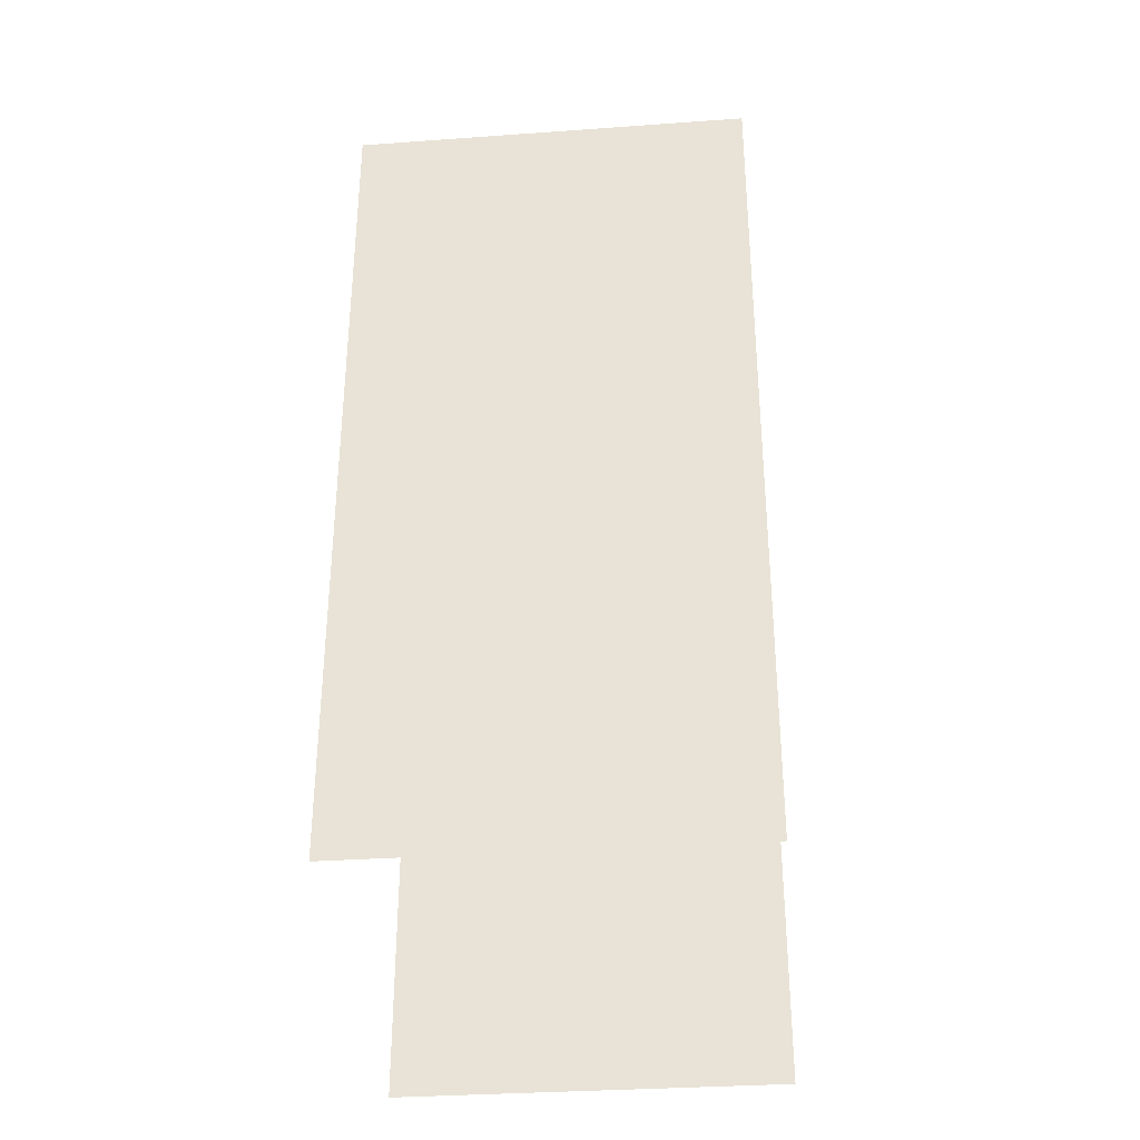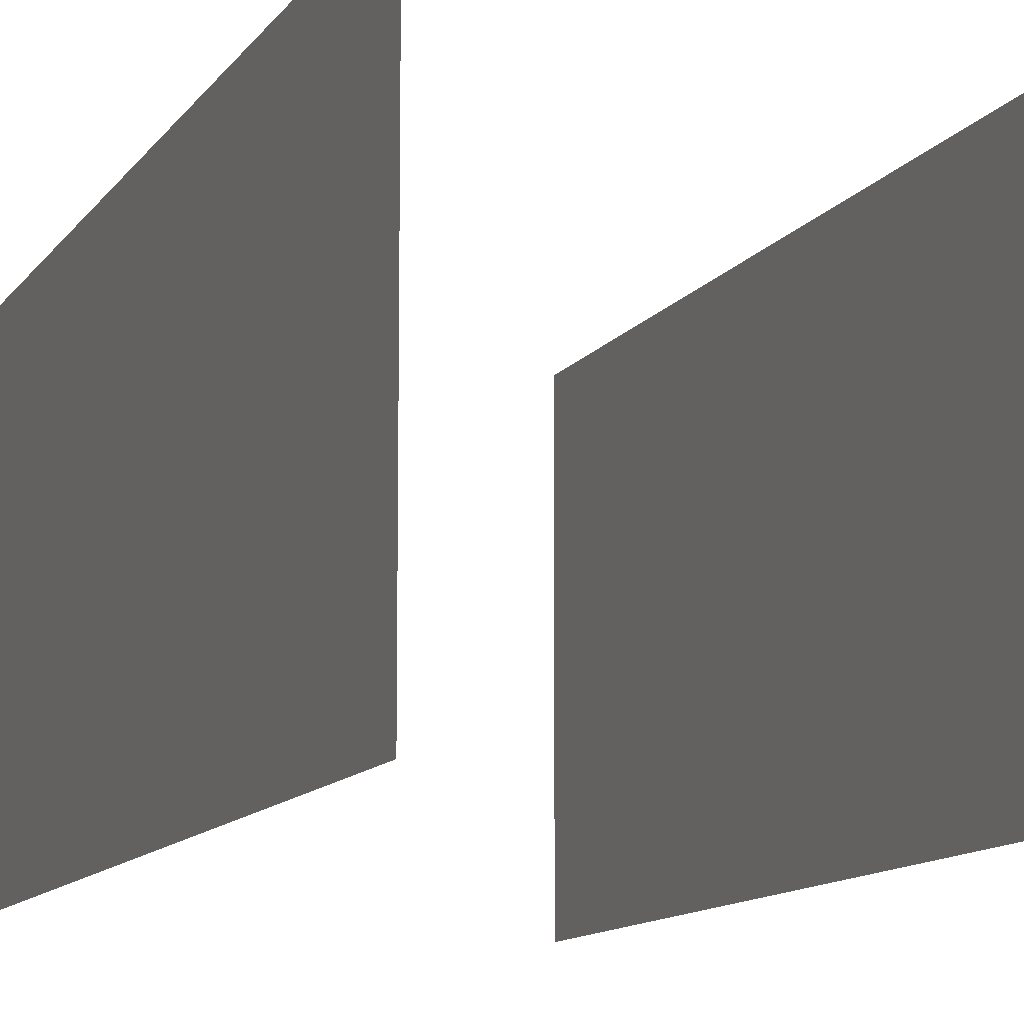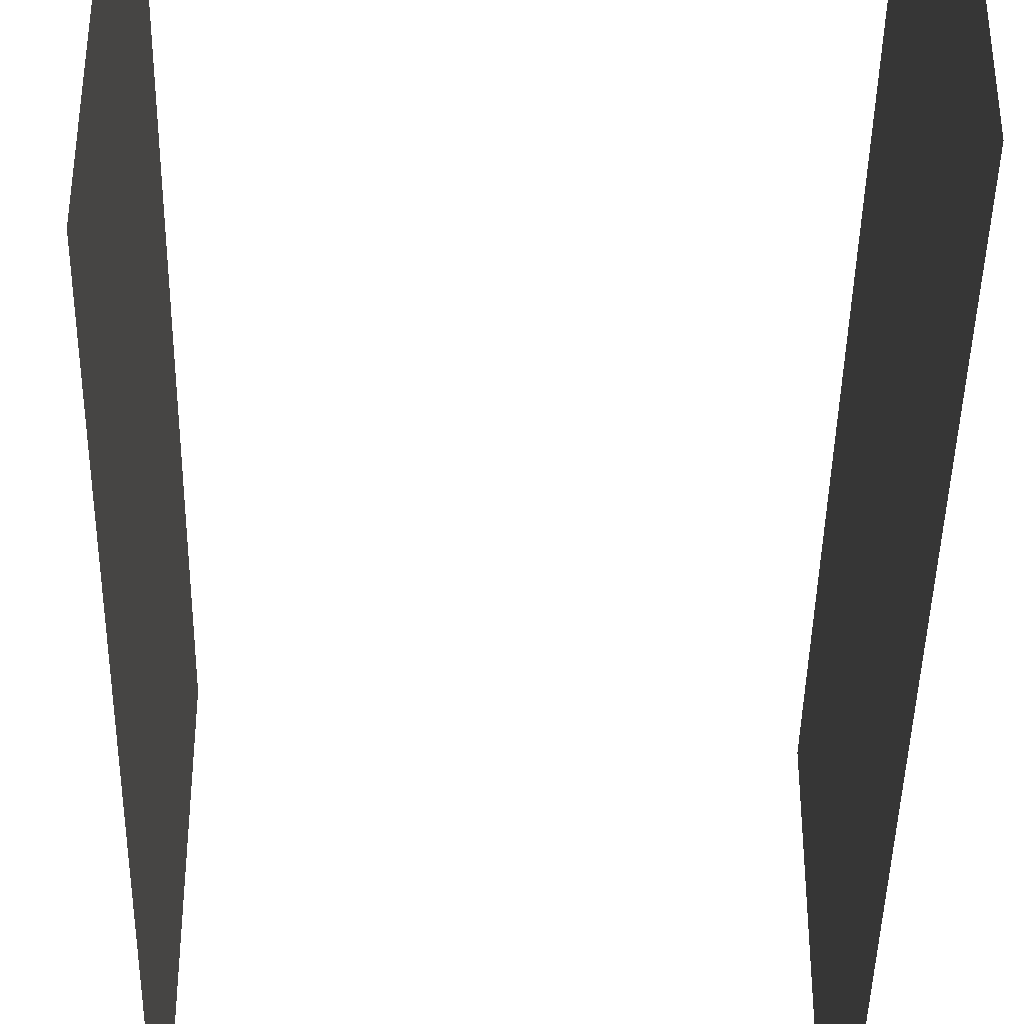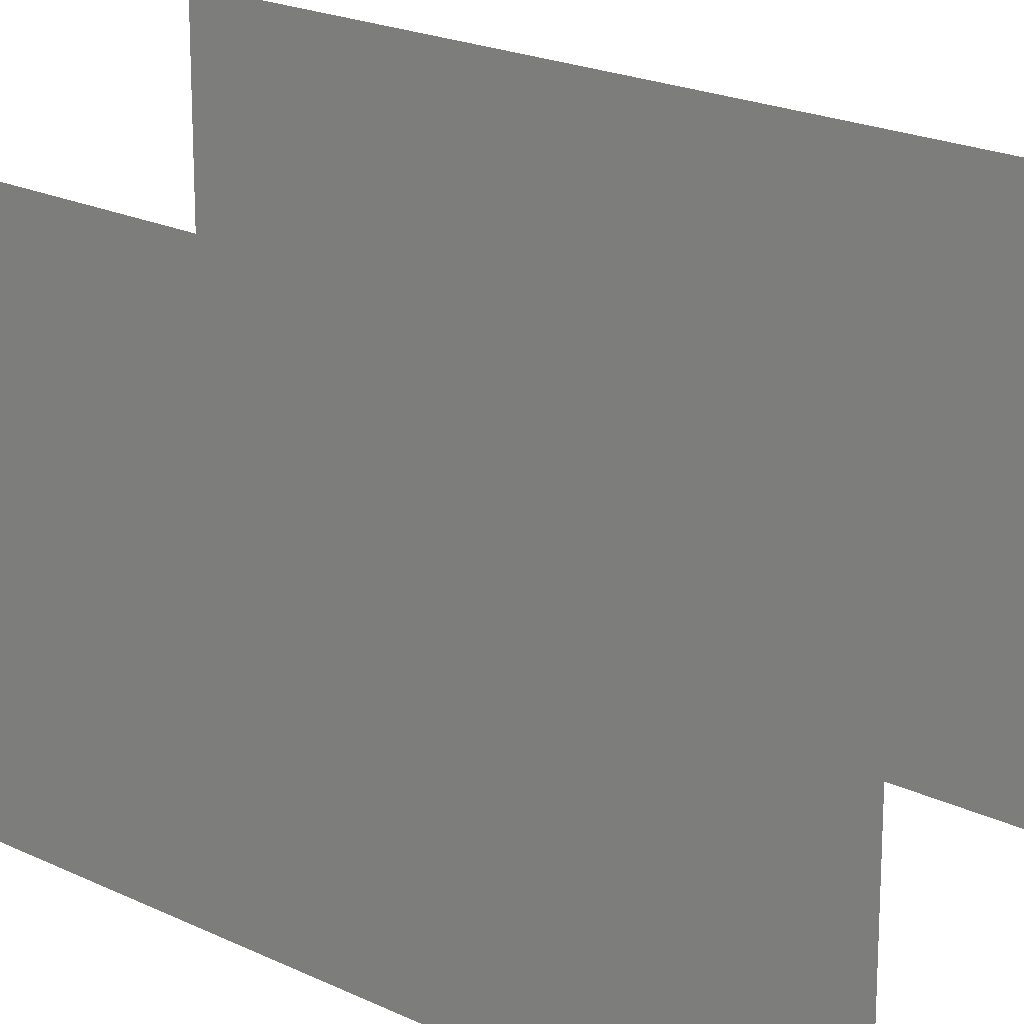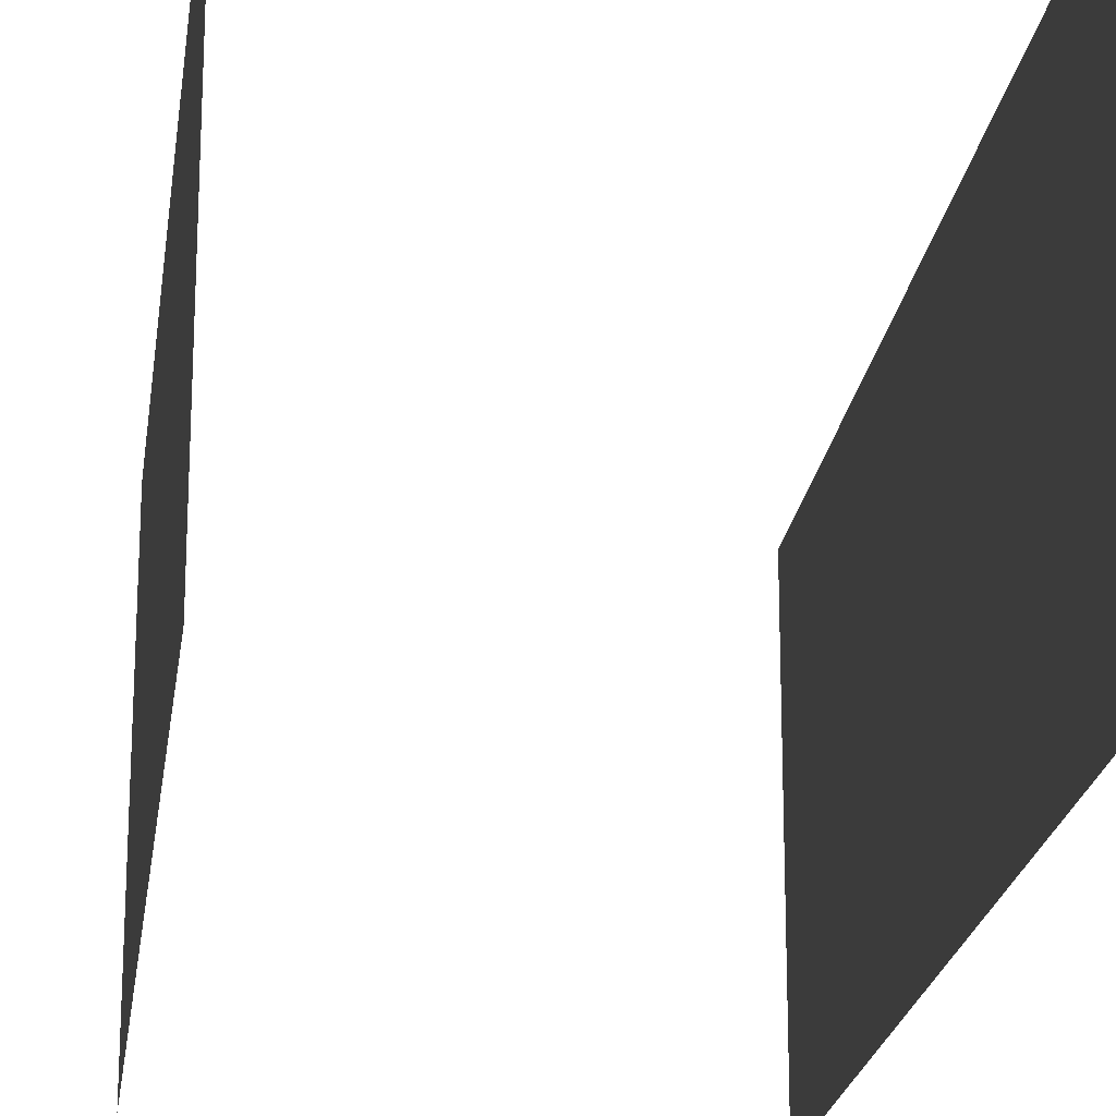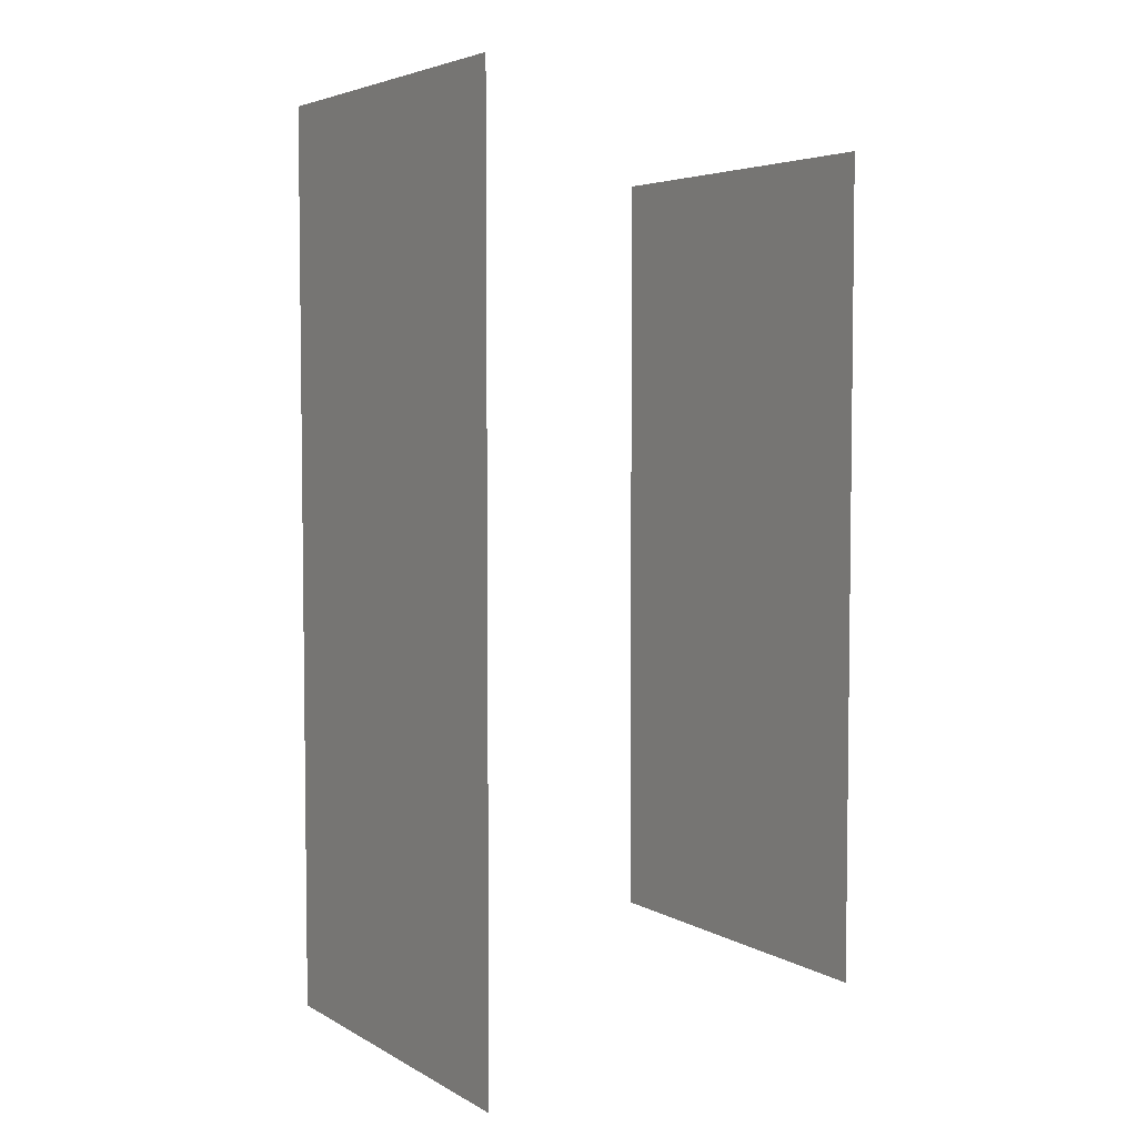
<metadata>
{"format":"obj","ext":"obj","renderer":"f3d","projection":"perspective","resolution":1024,"background":"white","views":[{"elev":-33.3,"azim":-84.4,"up":"+Z"},{"elev":-11.1,"azim":-20.2,"up":"+Y"},{"elev":-41.4,"azim":-1.0,"up":"+Y"},{"elev":20.0,"azim":-47.9,"up":"+Y"},{"elev":-21.3,"azim":-7.5,"up":"+Y"},{"elev":4.6,"azim":148.7,"up":"+Z"}]}
</metadata>
<code>
v 40 53.77 92.2
v 40 53.77 73.76
v 40 53.77 55.32
v 40 53.77 36.88
v 40 53.77 18.44
v 40 53.77 -0
v 40 53.77 -18.44
v 40 53.77 -36.88
v 40 53.77 -55.32
v 40 53.77 -73.76
v 40 53.77 -92.2
v 40 46.02 92.2
v 40 46.02 73.76
v 40 46.02 55.32
v 40 46.02 36.88
v 40 46.02 18.44
v 40 46.02 -0
v 40 46.02 -18.44
v 40 46.02 -36.88
v 40 46.02 -55.32
v 40 46.02 -73.76
v 40 46.02 -92.2
v 40 38.26 92.2
v 40 38.26 73.76
v 40 38.26 55.32
v 40 38.26 36.88
v 40 38.26 18.44
v 40 38.26 -0
v 40 38.26 -18.44
v 40 38.26 -36.88
v 40 38.26 -55.32
v 40 38.26 -73.76
v 40 38.26 -92.2
v 40 30.51 92.2
v 40 30.51 73.76
v 40 30.51 55.32
v 40 30.51 36.88
v 40 30.51 18.44
v 40 30.51 -0
v 40 30.51 -18.44
v 40 30.51 -36.88
v 40 30.51 -55.32
v 40 30.51 -73.76
v 40 30.51 -92.2
v 40 22.75 92.2
v 40 22.75 73.76
v 40 22.75 55.32
v 40 22.75 36.88
v 40 22.75 18.44
v 40 22.75 -0
v 40 22.75 -18.44
v 40 22.75 -36.88
v 40 22.75 -55.32
v 40 22.75 -73.76
v 40 22.75 -92.2
v 40 15 92.2
v 40 15 73.76
v 40 15 55.32
v 40 15 36.88
v 40 15 18.44
v 40 15 -0
v 40 15 -18.44
v 40 15 -36.88
v 40 15 -55.32
v 40 15 -73.76
v 40 15 -92.2
v 40 7.245 92.2
v 40 7.245 73.76
v 40 7.245 55.32
v 40 7.245 36.88
v 40 7.245 18.44
v 40 7.245 -0
v 40 7.245 -18.44
v 40 7.245 -36.88
v 40 7.245 -55.32
v 40 7.245 -73.76
v 40 7.245 -92.2
v 40 -0.5098 92.2
v 40 -0.5098 73.76
v 40 -0.5098 55.32
v 40 -0.5098 36.88
v 40 -0.5098 18.44
v 40 -0.5098 -0
v 40 -0.5098 -18.44
v 40 -0.5098 -36.88
v 40 -0.5098 -55.32
v 40 -0.5098 -73.76
v 40 -0.5098 -92.2
v 40 -8.265 92.2
v 40 -8.265 73.76
v 40 -8.265 55.32
v 40 -8.265 36.88
v 40 -8.265 18.44
v 40 -8.265 -0
v 40 -8.265 -18.44
v 40 -8.265 -36.88
v 40 -8.265 -55.32
v 40 -8.265 -73.76
v 40 -8.265 -92.2
v 40 -16.02 92.2
v 40 -16.02 73.76
v 40 -16.02 55.32
v 40 -16.02 36.88
v 40 -16.02 18.44
v 40 -16.02 -0
v 40 -16.02 -18.44
v 40 -16.02 -36.88
v 40 -16.02 -55.32
v 40 -16.02 -73.76
v 40 -16.02 -92.2
v 40 -23.77 92.2
v 40 -23.77 73.76
v 40 -23.77 55.32
v 40 -23.77 36.88
v 40 -23.77 18.44
v 40 -23.77 -0
v 40 -23.77 -18.44
v 40 -23.77 -36.88
v 40 -23.77 -55.32
v 40 -23.77 -73.76
v 40 -23.77 -92.2
v -40 53.77 -80.45
v -40 53.77 -64.36
v -40 53.77 -48.27
v -40 53.77 -32.18
v -40 53.77 -16.09
v -40 53.77 -0
v -40 53.77 16.09
v -40 53.77 32.18
v -40 53.77 48.27
v -40 53.77 64.36
v -40 53.77 80.45
v -40 46.02 -80.45
v -40 46.02 -64.36
v -40 46.02 -48.27
v -40 46.02 -32.18
v -40 46.02 -16.09
v -40 46.02 -0
v -40 46.02 16.09
v -40 46.02 32.18
v -40 46.02 48.27
v -40 46.02 64.36
v -40 46.02 80.45
v -40 38.26 -80.45
v -40 38.26 -64.36
v -40 38.26 -48.27
v -40 38.26 -32.18
v -40 38.26 -16.09
v -40 38.26 -0
v -40 38.26 16.09
v -40 38.26 32.18
v -40 38.26 48.27
v -40 38.26 64.36
v -40 38.26 80.45
v -40 30.51 -80.45
v -40 30.51 -64.36
v -40 30.51 -48.27
v -40 30.51 -32.18
v -40 30.51 -16.09
v -40 30.51 -0
v -40 30.51 16.09
v -40 30.51 32.18
v -40 30.51 48.27
v -40 30.51 64.36
v -40 30.51 80.45
v -40 22.75 -80.45
v -40 22.75 -64.36
v -40 22.75 -48.27
v -40 22.75 -32.18
v -40 22.75 -16.09
v -40 22.75 -0
v -40 22.75 16.09
v -40 22.75 32.18
v -40 22.75 48.27
v -40 22.75 64.36
v -40 22.75 80.45
v -40 15 -80.45
v -40 15 -64.36
v -40 15 -48.27
v -40 15 -32.18
v -40 15 -16.09
v -40 15 -0
v -40 15 16.09
v -40 15 32.18
v -40 15 48.27
v -40 15 64.36
v -40 15 80.45
v -40 7.245 -80.45
v -40 7.245 -64.36
v -40 7.245 -48.27
v -40 7.245 -32.18
v -40 7.245 -16.09
v -40 7.245 -0
v -40 7.245 16.09
v -40 7.245 32.18
v -40 7.245 48.27
v -40 7.245 64.36
v -40 7.245 80.45
v -40 -0.5098 -80.45
v -40 -0.5098 -64.36
v -40 -0.5098 -48.27
v -40 -0.5098 -32.18
v -40 -0.5098 -16.09
v -40 -0.5098 -0
v -40 -0.5098 16.09
v -40 -0.5098 32.18
v -40 -0.5098 48.27
v -40 -0.5098 64.36
v -40 -0.5098 80.45
v -40 -8.265 -80.45
v -40 -8.265 -64.36
v -40 -8.265 -48.27
v -40 -8.265 -32.18
v -40 -8.265 -16.09
v -40 -8.265 -0
v -40 -8.265 16.09
v -40 -8.265 32.18
v -40 -8.265 48.27
v -40 -8.265 64.36
v -40 -8.265 80.45
v -40 -16.02 -80.45
v -40 -16.02 -64.36
v -40 -16.02 -48.27
v -40 -16.02 -32.18
v -40 -16.02 -16.09
v -40 -16.02 -0
v -40 -16.02 16.09
v -40 -16.02 32.18
v -40 -16.02 48.27
v -40 -16.02 64.36
v -40 -16.02 80.45
v -40 -23.77 -80.45
v -40 -23.77 -64.36
v -40 -23.77 -48.27
v -40 -23.77 -32.18
v -40 -23.77 -16.09
v -40 -23.77 -0
v -40 -23.77 16.09
v -40 -23.77 32.18
v -40 -23.77 48.27
v -40 -23.77 64.36
v -40 -23.77 80.45
f 10 22 11
f 10 21 22
f 9 21 10
f 21 33 22
f 9 20 21
f 8 20 9
f 21 32 33
f 20 32 21
f 32 44 33
f 8 19 20
f 7 19 8
f 20 31 32
f 19 31 20
f 32 43 44
f 31 43 32
f 43 55 44
f 7 18 19
f 6 18 7
f 19 30 31
f 18 30 19
f 31 42 43
f 30 42 31
f 43 54 55
f 42 54 43
f 54 66 55
f 6 17 18
f 5 17 6
f 18 29 30
f 17 29 18
f 30 41 42
f 29 41 30
f 42 53 54
f 41 53 42
f 54 65 66
f 53 65 54
f 65 77 66
f 5 16 17
f 4 16 5
f 17 28 29
f 16 28 17
f 29 40 41
f 28 40 29
f 41 52 53
f 40 52 41
f 53 64 65
f 52 64 53
f 65 76 77
f 64 76 65
f 76 88 77
f 4 15 16
f 3 15 4
f 16 27 28
f 15 27 16
f 28 39 40
f 27 39 28
f 40 51 52
f 39 51 40
f 52 63 64
f 51 63 52
f 64 75 76
f 63 75 64
f 76 87 88
f 75 87 76
f 87 99 88
f 87 98 99
f 98 110 99
f 75 86 87
f 86 98 87
f 63 74 75
f 74 86 75
f 51 62 63
f 62 74 63
f 39 50 51
f 50 62 51
f 98 109 110
f 109 121 110
f 109 120 121
f 86 97 98
f 97 109 98
f 108 120 109
f 97 108 109
f 108 119 120
f 74 85 86
f 85 97 86
f 62 73 74
f 73 85 74
f 96 108 97
f 85 96 97
f 107 119 108
f 96 107 108
f 107 118 119
f 84 96 85
f 73 84 85
f 61 73 62
f 50 61 62
f 95 107 96
f 84 95 96
f 106 118 107
f 95 106 107
f 106 117 118
f 72 84 73
f 61 72 73
f 83 95 84
f 72 83 84
f 94 106 95
f 83 94 95
f 105 117 106
f 94 105 106
f 105 116 117
f 104 116 105
f 104 115 116
f 93 105 94
f 93 104 105
f 82 94 83
f 82 93 94
f 71 83 72
f 71 82 83
f 60 72 61
f 60 71 72
f 103 115 104
f 103 114 115
f 92 104 93
f 92 103 104
f 81 93 82
f 81 92 93
f 70 82 71
f 70 81 82
f 102 114 103
f 102 113 114
f 91 103 92
f 91 102 103
f 80 92 81
f 80 91 92
f 101 113 102
f 101 112 113
f 90 102 91
f 90 101 102
f 100 112 101
f 100 111 112
f 89 100 101
f 89 101 90
f 78 89 90
f 79 90 91
f 78 90 79
f 79 91 80
f 67 78 79
f 67 79 68
f 68 79 80
f 56 67 68
f 68 80 69
f 69 80 81
f 69 81 70
f 56 68 57
f 57 68 69
f 45 56 57
f 58 69 70
f 57 69 58
f 45 57 46
f 46 57 58
f 34 45 46
f 58 70 59
f 59 70 71
f 59 71 60
f 34 46 35
f 23 34 35
f 46 58 47
f 47 58 59
f 35 46 47
f 48 59 60
f 47 59 48
f 23 35 24
f 12 23 24
f 35 47 36
f 36 47 48
f 24 35 36
f 48 60 49
f 49 60 61
f 49 61 50
f 12 24 13
f 1 12 13
f 1 13 2
f 24 36 25
f 13 24 25
f 36 48 37
f 37 48 49
f 25 36 37
f 38 49 50
f 37 49 38
f 38 50 39
f 27 38 39
f 2 13 14
f 13 25 14
f 2 14 3
f 3 14 15
f 25 37 26
f 26 37 38
f 26 38 27
f 14 25 26
f 14 26 15
f 15 26 27
f 131 143 132
f 131 142 143
f 130 142 131
f 142 154 143
f 130 141 142
f 129 141 130
f 142 153 154
f 141 153 142
f 153 165 154
f 129 140 141
f 128 140 129
f 141 152 153
f 140 152 141
f 153 164 165
f 152 164 153
f 164 176 165
f 128 139 140
f 127 139 128
f 140 151 152
f 139 151 140
f 152 163 164
f 151 163 152
f 164 175 176
f 163 175 164
f 175 187 176
f 127 138 139
f 126 138 127
f 139 150 151
f 138 150 139
f 151 162 163
f 150 162 151
f 163 174 175
f 162 174 163
f 175 186 187
f 174 186 175
f 186 198 187
f 126 137 138
f 125 137 126
f 138 149 150
f 137 149 138
f 150 161 162
f 149 161 150
f 162 173 174
f 161 173 162
f 174 185 186
f 173 185 174
f 186 197 198
f 185 197 186
f 197 209 198
f 125 136 137
f 124 136 125
f 137 148 149
f 136 148 137
f 149 160 161
f 148 160 149
f 161 172 173
f 160 172 161
f 173 184 185
f 172 184 173
f 185 196 197
f 184 196 185
f 197 208 209
f 196 208 197
f 208 220 209
f 208 219 220
f 219 231 220
f 196 207 208
f 207 219 208
f 184 195 196
f 195 207 196
f 172 183 184
f 183 195 184
f 160 171 172
f 171 183 172
f 219 230 231
f 230 242 231
f 230 241 242
f 207 218 219
f 218 230 219
f 229 241 230
f 218 229 230
f 229 240 241
f 195 206 207
f 206 218 207
f 183 194 195
f 194 206 195
f 217 229 218
f 206 217 218
f 228 240 229
f 217 228 229
f 228 239 240
f 205 217 206
f 194 205 206
f 182 194 183
f 171 182 183
f 216 228 217
f 205 216 217
f 227 239 228
f 216 227 228
f 227 238 239
f 193 205 194
f 182 193 194
f 204 216 205
f 193 204 205
f 215 227 216
f 204 215 216
f 226 238 227
f 215 226 227
f 226 237 238
f 225 237 226
f 225 236 237
f 214 226 215
f 214 225 226
f 203 215 204
f 203 214 215
f 192 204 193
f 192 203 204
f 181 193 182
f 181 192 193
f 224 236 225
f 224 235 236
f 213 225 214
f 213 224 225
f 202 214 203
f 202 213 214
f 191 203 192
f 191 202 203
f 223 235 224
f 223 234 235
f 212 224 213
f 212 223 224
f 201 213 202
f 201 212 213
f 222 234 223
f 222 233 234
f 211 223 212
f 211 222 223
f 221 233 222
f 221 232 233
f 210 221 222
f 210 222 211
f 199 210 211
f 200 211 212
f 199 211 200
f 200 212 201
f 188 199 200
f 188 200 189
f 189 200 201
f 177 188 189
f 189 201 190
f 190 201 202
f 190 202 191
f 177 189 178
f 178 189 190
f 166 177 178
f 179 190 191
f 178 190 179
f 166 178 167
f 167 178 179
f 155 166 167
f 179 191 180
f 180 191 192
f 180 192 181
f 155 167 156
f 144 155 156
f 167 179 168
f 168 179 180
f 156 167 168
f 169 180 181
f 168 180 169
f 144 156 145
f 133 144 145
f 156 168 157
f 157 168 169
f 145 156 157
f 169 181 170
f 170 181 182
f 170 182 171
f 133 145 134
f 122 133 134
f 122 134 123
f 145 157 146
f 134 145 146
f 157 169 158
f 158 169 170
f 146 157 158
f 159 170 171
f 158 170 159
f 159 171 160
f 148 159 160
f 123 134 135
f 134 146 135
f 123 135 124
f 124 135 136
f 146 158 147
f 147 158 159
f 147 159 148
f 135 146 147
f 135 147 136
f 136 147 148

</code>
